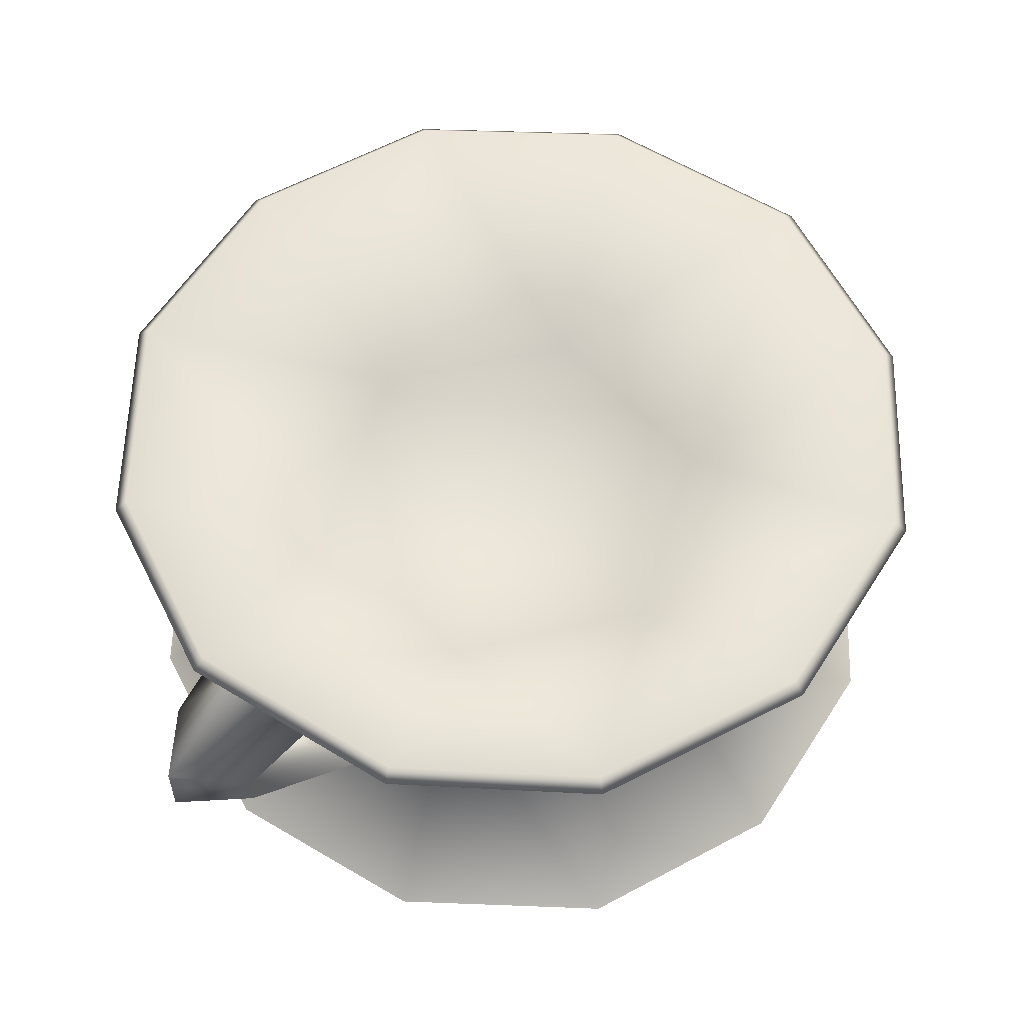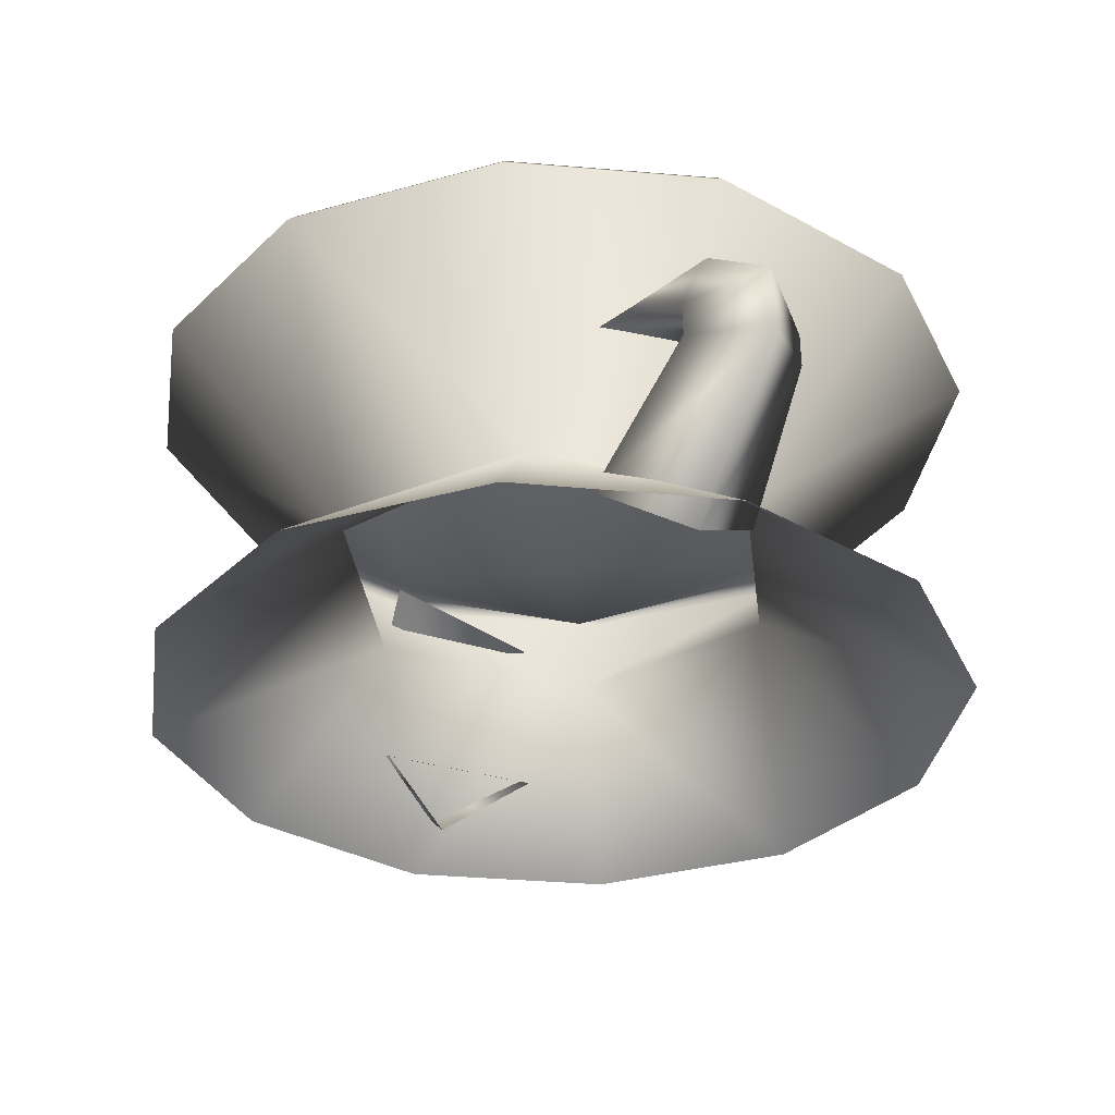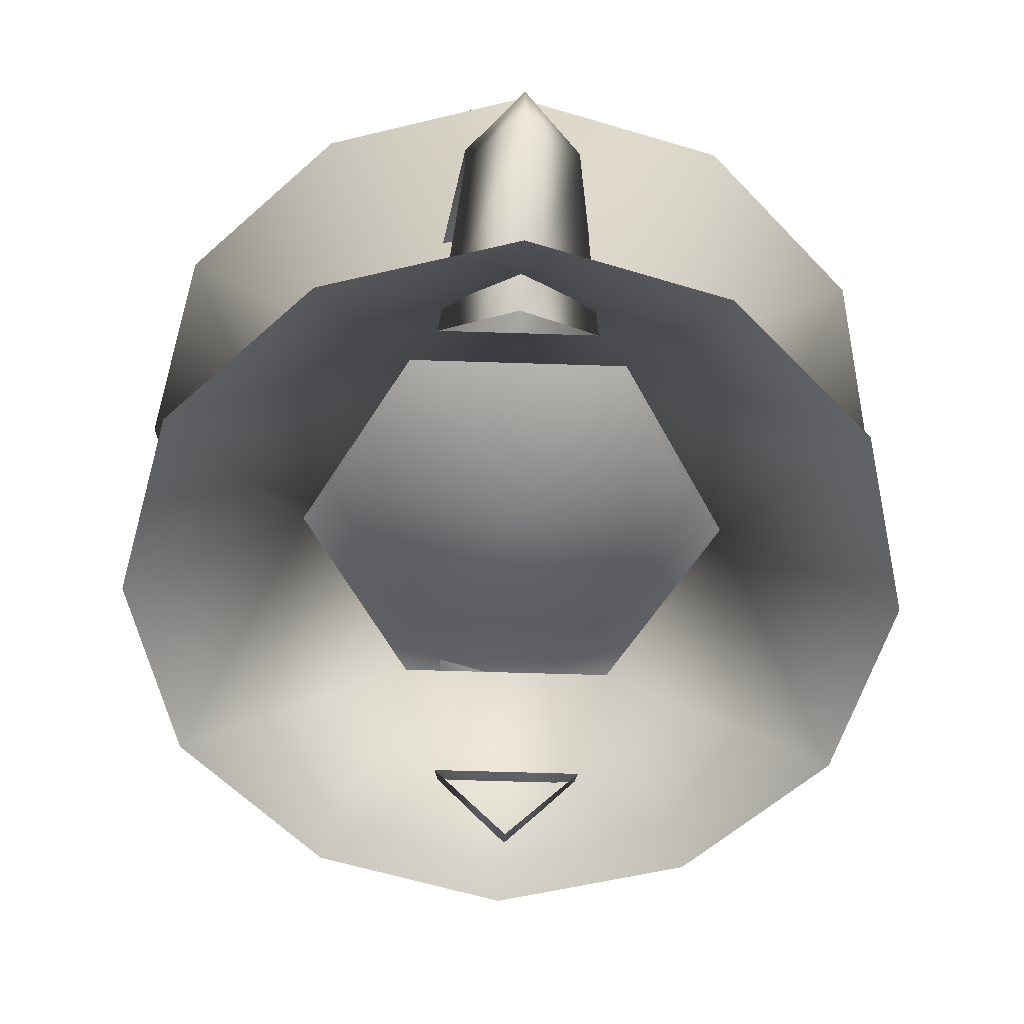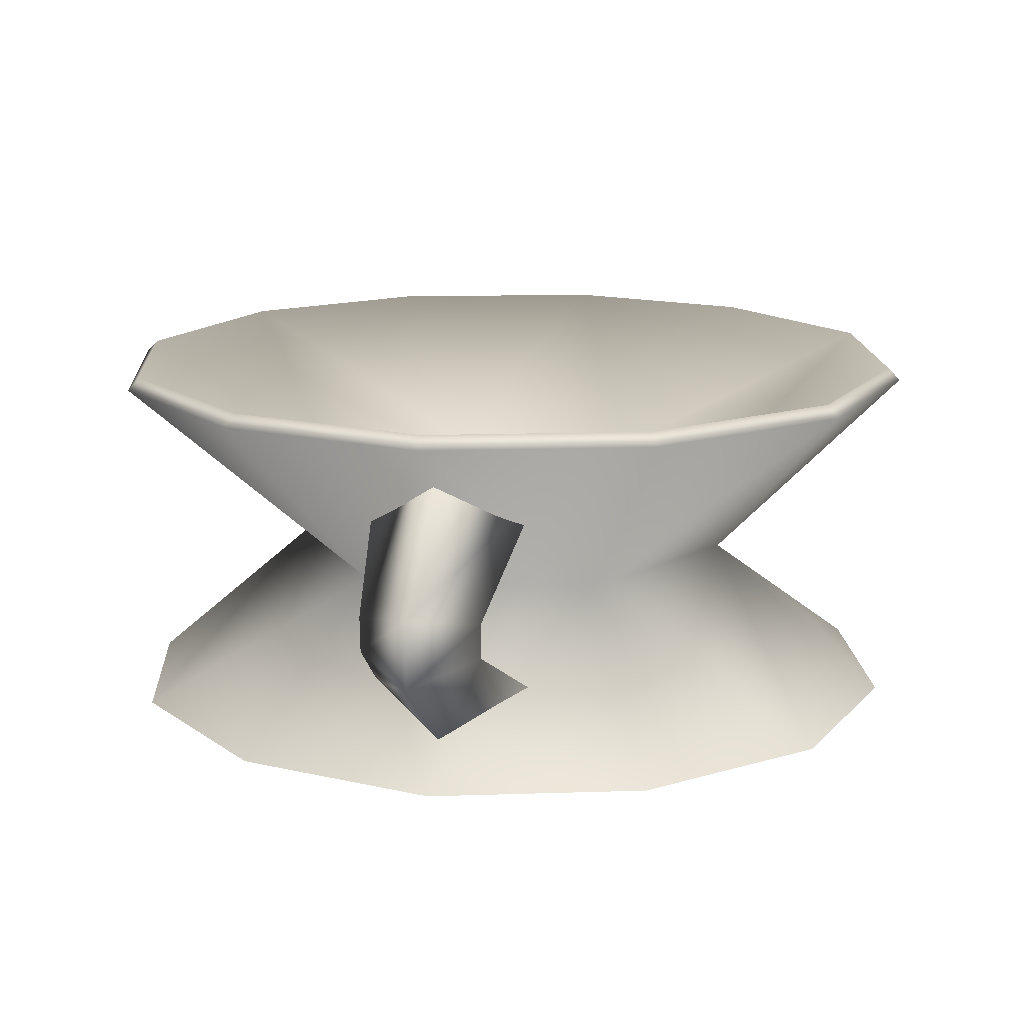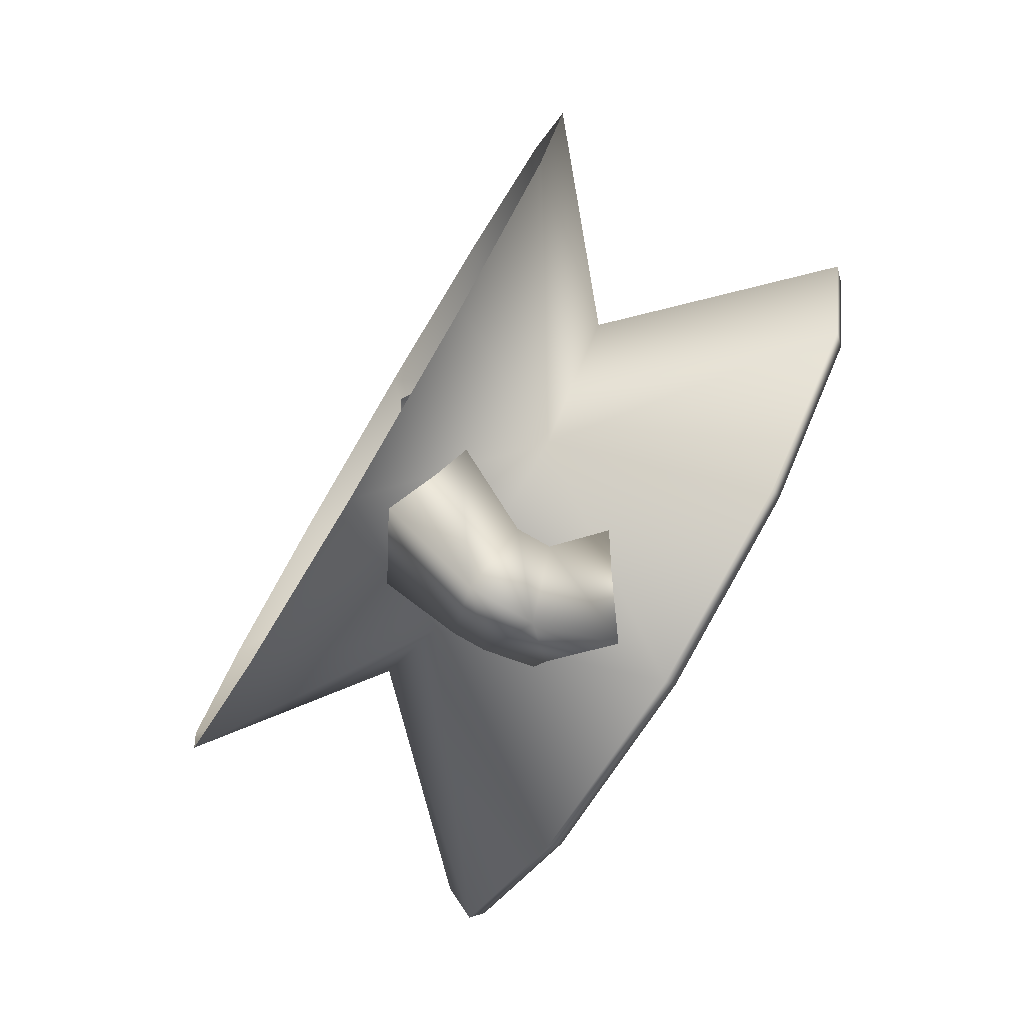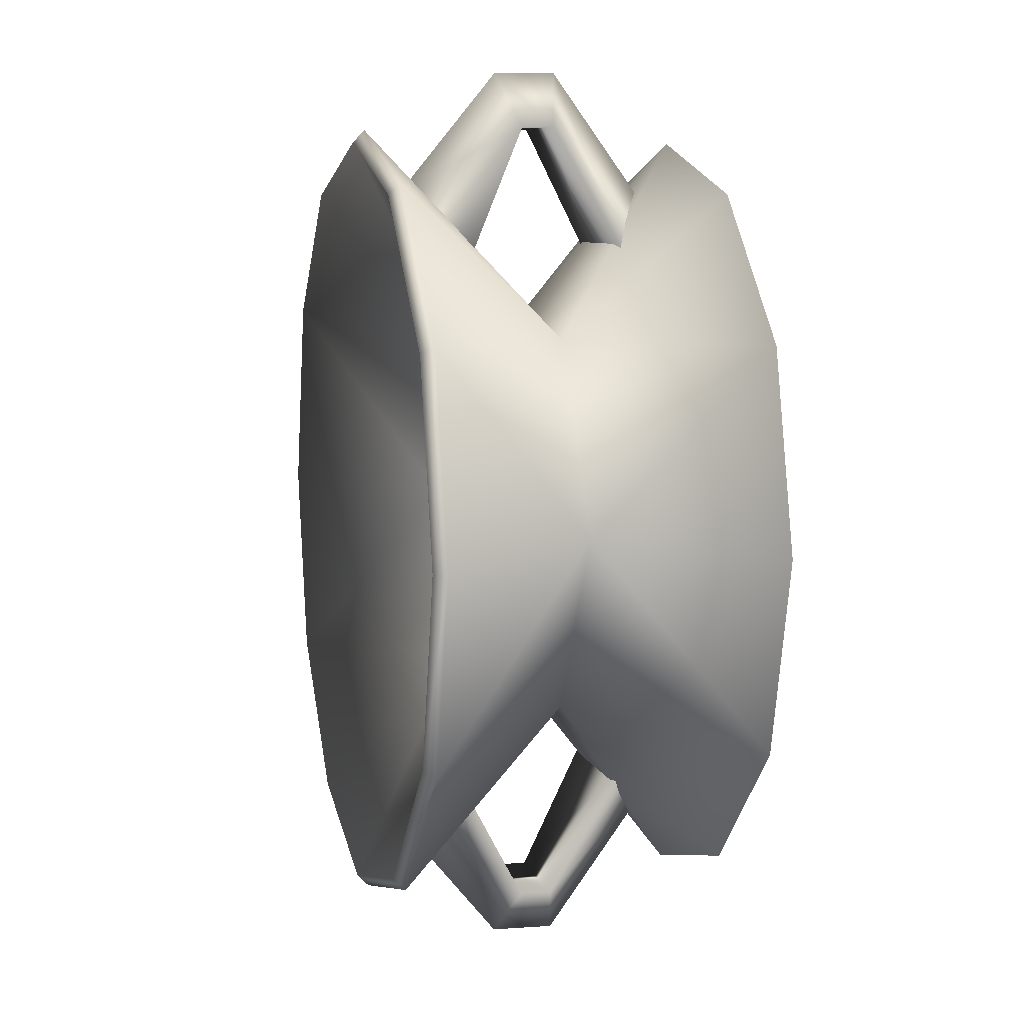
<metadata>
{"format":"obj","ext":"obj","renderer":"f3d","projection":"perspective","resolution":1024,"background":"white","views":[{"elev":59.6,"azim":46.9,"up":"+Y"},{"elev":-32.2,"azim":-23.1,"up":"+Y"},{"elev":-59.2,"azim":178.1,"up":"+Y"},{"elev":14.7,"azim":-168.7,"up":"+Y"},{"elev":-78.8,"azim":59.2,"up":"+Z"},{"elev":7.7,"azim":-104.1,"up":"+Z"}]}
</metadata>
<code>
o trolldungeonpottery01
v -0.1569 0.2073 -0.2718
v -0.5019 0.4695 -0.2803
v -0.2861 0.4695 -0.4955
v -0.07508 0.2464 -0.5808
v 0.1148 0.3287 -0.3999
v -0.1072 0.366 -0.3594
v 0.08455 0.2477 -0.5801
v -0.07605 0.201 -0.5803
v 0.08365 0.201 -0.5803
v -0.1072 0.09061 -0.3777
v 0.1148 0.09061 -0.3777
v 0.07508 0.2464 0.5808
v -0.1148 0.3287 0.3999
v 0.1072 0.366 0.3594
v -0.08455 0.2477 0.5801
v 0.07605 0.201 0.5803
v -0.08365 0.201 0.5803
v 0.1072 0.09061 0.3777
v -0.1148 0.09061 0.3777
v 0.08455 0.2477 -0.5801
v 0.003802 0.4116 -0.4889
v 0.1148 0.3287 -0.3999
v 0.003802 0.2707 -0.6603
v -0.1072 0.366 -0.3594
v 0.08365 0.201 -0.5803
v -0.07508 0.2464 -0.5808
v 0.003802 0.1795 -0.6618
v 0.1148 0.09061 -0.3777
v 0.003802 0.0225 -0.4453
v -0.1072 0.09061 -0.3777
v -0.07605 0.201 -0.5803
v -0.003802 0.2707 0.6603
v 0.1072 0.366 0.3594
v -0.003802 0.4116 0.4889
v 0.07508 0.2464 0.5808
v -0.003802 0.1795 0.6618
v 0.07605 0.201 0.5803
v -0.003802 0.0225 0.4453
v 0.1072 0.09061 0.3777
v -0.08455 0.2477 0.5801
v -0.1148 0.3287 0.3999
v -0.08365 0.201 0.5803
v -0.1148 0.09061 0.3777
v -0.4873 0.4861 -0.2721
v -0.5722 0.4695 1.496e-05
v -0.5556 0.4861 4.136e-05
v -0.5019 0.4695 -0.2803
v -0.2778 0.4861 -0.4811
v -0.2861 0.4695 -0.4955
v -0.2778 0.2983 4.133e-05
v -0.1389 0.2983 -0.2405
v 0.00697 0.4861 -0.5582
v 0.00723 0.4695 -0.575
v -7.593e-08 0.2201 4.131e-05
v 0.1389 0.2983 -0.2405
v 0.2778 0.4861 -0.4811
v 0.2862 0.4695 -0.4955
v -0.01447 0.4861 0.558
v 0.2862 0.4695 0.4956
v 0.2778 0.4861 0.4812
v -0.01486 0.4695 0.5747
v -0.2778 0.4861 0.4812
v -0.2861 0.4695 0.4956
v 0.1389 0.2983 0.2406
v -0.1389 0.2983 0.2406
v -0.4851 0.4861 0.2756
v -0.4996 0.4695 0.2839
v -0.2778 0.2983 4.133e-05
v -0.5556 0.4861 4.136e-05
v -0.5722 0.4695 1.496e-05
v 0.482 0.4861 -0.2817
v 0.2862 0.4695 -0.4955
v 0.2778 0.4861 -0.4811
v 0.4965 0.4695 -0.2901
v 0.5556 0.4861 4.125e-05
v 0.5723 0.4695 1.483e-05
v 0.1389 0.2983 -0.2405
v 0.2778 0.2983 4.127e-05
v 0.4776 0.4861 0.2891
v 0.492 0.4695 0.2978
v 0.1389 0.2983 0.2406
v 0.2778 0.4861 0.4812
v 0.2862 0.4695 0.4956
v 0.1569 0.2073 -0.2718
v 0.002419 -0.001355 -0.5582
v -0.1569 0.2073 -0.2718
v -0.2778 -0.001355 -0.4811
v -0.4822 -0.001355 -0.2809
v 0.00723 0.4695 -0.575
v -0.2861 0.4695 -0.4955
v 0.2862 0.4695 -0.4955
v 0.4965 0.4695 -0.2901
v 0.4846 -0.001355 0.277
v 0.5556 -0.001355 4.127e-05
v 0.3139 0.2073 4.127e-05
v 0.4852 -0.001355 -0.2762
v 0.2778 -0.001355 -0.4811
v 0.5723 0.4695 1.483e-05
v 0.492 0.4695 0.2978
v 0.1569 0.2073 0.2719
v 0.2778 -0.001355 0.4812
v -0.4996 0.4695 0.2839
v -0.1569 0.2073 0.2719
v -0.2861 0.4695 0.4956
v -0.01486 0.4695 0.5747
v 0.2862 0.4695 0.4956
v 0.003032 -0.001355 0.558
v -0.4822 -0.001355 -0.2809
v -0.5556 -0.001355 4.139e-05
v -0.3139 0.2073 4.134e-05
v -0.4827 -0.001355 0.2798
v -0.2778 -0.001355 0.4812
v -0.5722 0.4695 1.496e-05
g Geoset0
f 1 2 3
f 4 5 6
f 4 7 5
f 8 7 4
f 8 9 7
f 10 9 8
f 10 11 9
f 12 13 14
f 12 15 13
f 16 15 12
f 16 17 15
f 18 17 16
f 18 19 17
f 20 21 22
f 23 24 21
f 20 23 21
f 25 23 20
f 23 26 24
f 27 26 23
f 25 27 23
f 28 27 25
f 29 30 31
f 28 29 27
f 29 31 27
f 27 31 26
f 32 33 34
f 32 35 33
f 36 35 32
f 36 37 35
f 38 37 36
f 38 39 37
f 40 34 41
f 40 32 34
f 42 32 40
f 42 36 32
f 43 36 42
f 43 38 36
f 44 45 46
f 44 47 45
f 48 47 44
f 48 49 47
f 44 46 50
f 51 44 50
f 48 44 51
f 52 48 51
f 52 49 48
f 52 53 49
f 54 51 50
f 54 55 51
f 55 52 51
f 56 52 55
f 56 53 52
f 56 57 53
f 58 59 60
f 58 61 59
f 62 61 58
f 62 63 61
f 58 60 64
f 65 58 64
f 62 58 65
f 66 62 65
f 66 63 62
f 66 67 63
f 54 65 64
f 54 68 65
f 68 66 65
f 69 66 68
f 69 67 66
f 69 70 67
f 71 72 73
f 71 74 72
f 75 74 71
f 75 76 74
f 71 73 77
f 78 71 77
f 75 71 78
f 79 75 78
f 79 76 75
f 79 80 76
f 54 78 77
f 78 54 81
f 81 79 78
f 82 79 81
f 82 80 79
f 82 83 80
f 84 85 86
f 85 87 86
f 87 88 86
f 89 86 90
f 84 86 89
f 84 89 91
f 92 84 91
f 93 94 95
f 94 96 95
f 95 96 84
f 96 97 84
f 97 85 84
f 95 92 98
f 95 84 92
f 99 95 98
f 100 95 99
f 100 93 95
f 101 93 100
f 102 103 104
f 103 105 104
f 103 100 105
f 105 100 106
f 100 99 106
f 103 107 100
f 107 101 100
f 108 109 110
f 109 111 110
f 110 111 103
f 111 112 103
f 112 107 103
f 110 102 113
f 110 103 102
f 2 110 113
f 1 110 2
f 1 108 110

</code>
